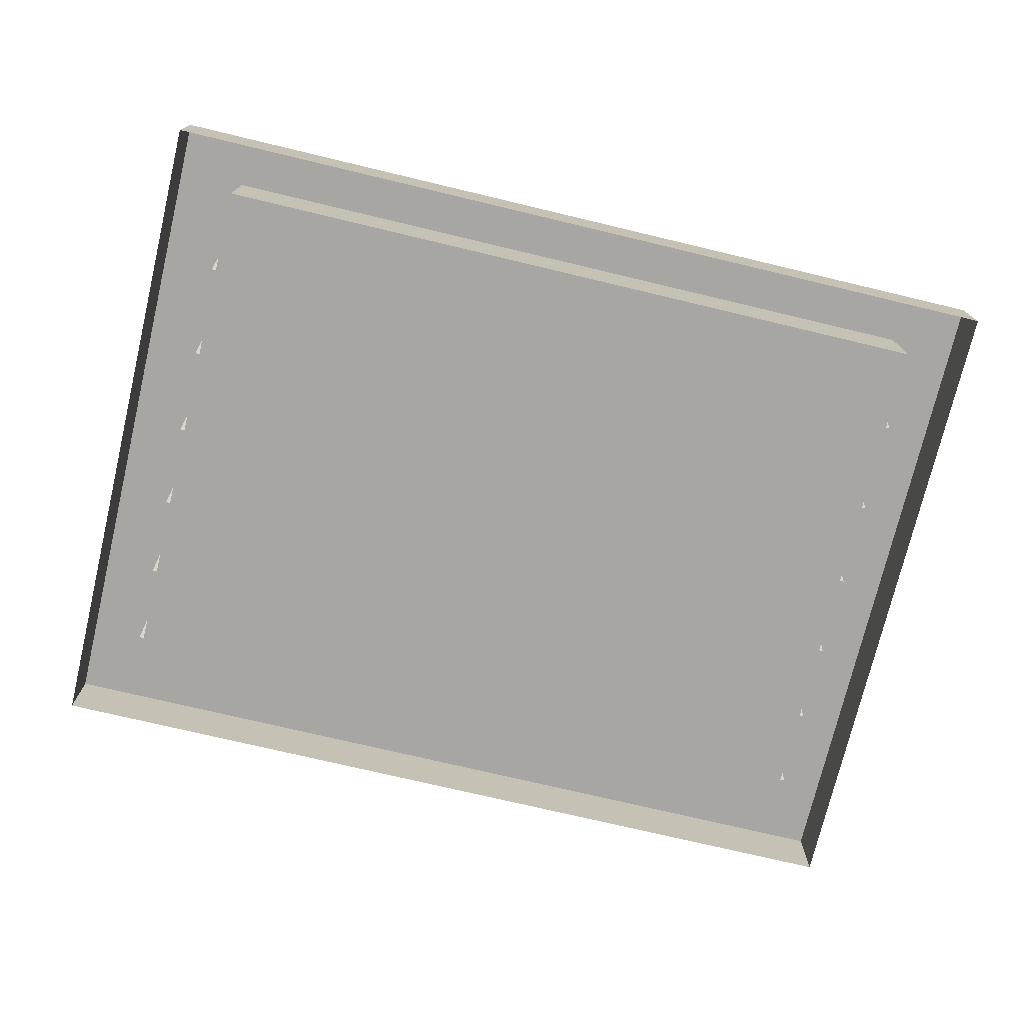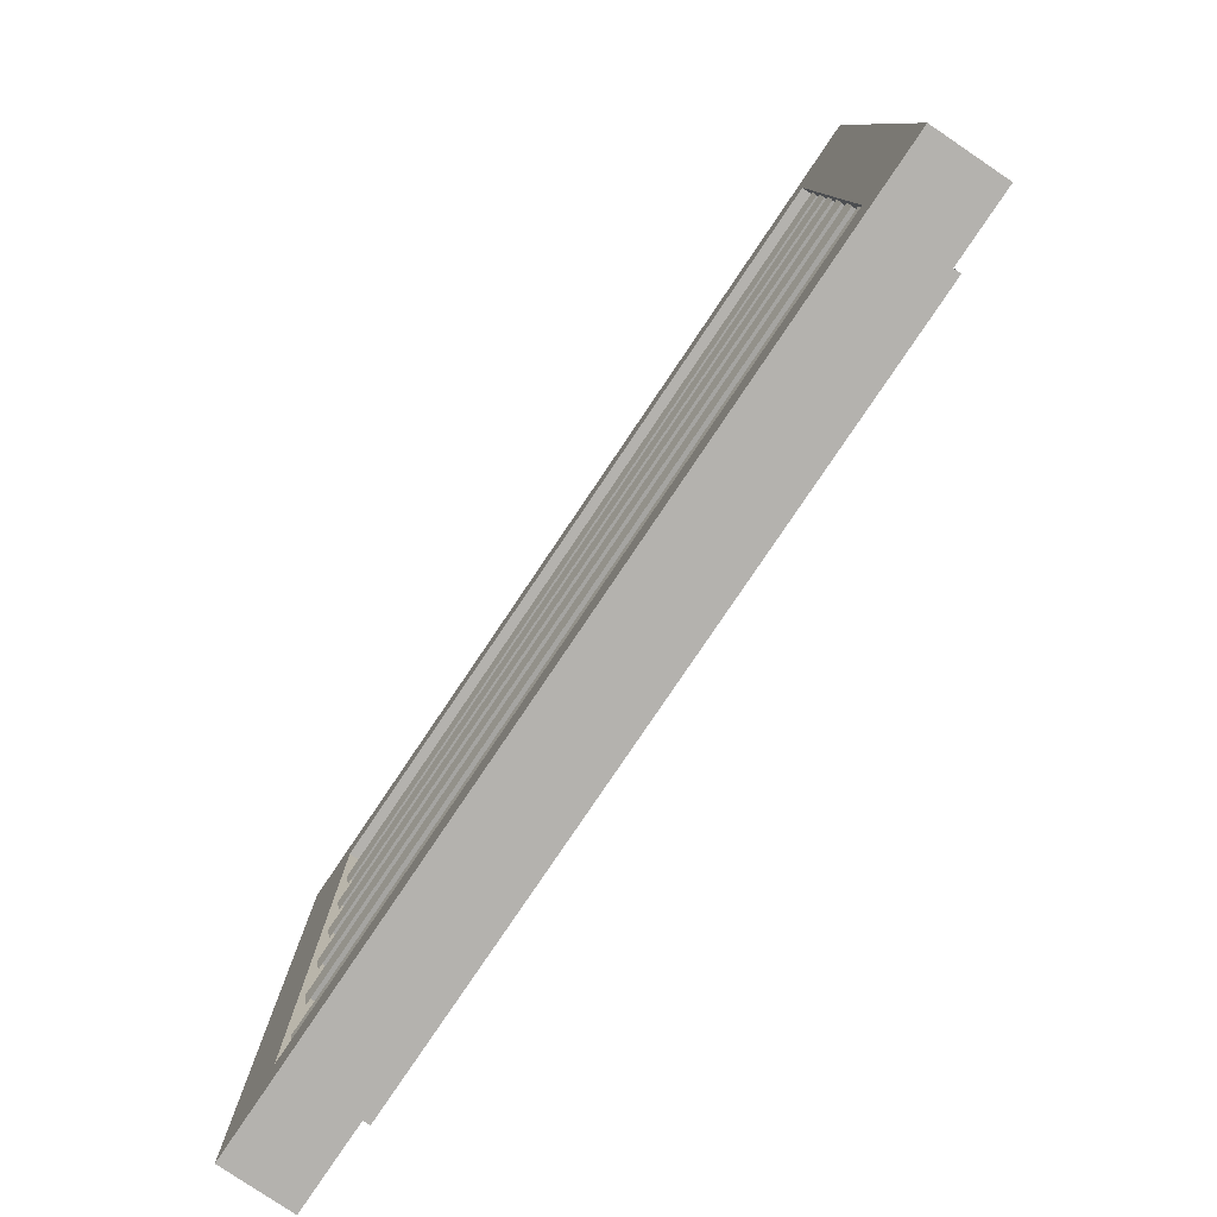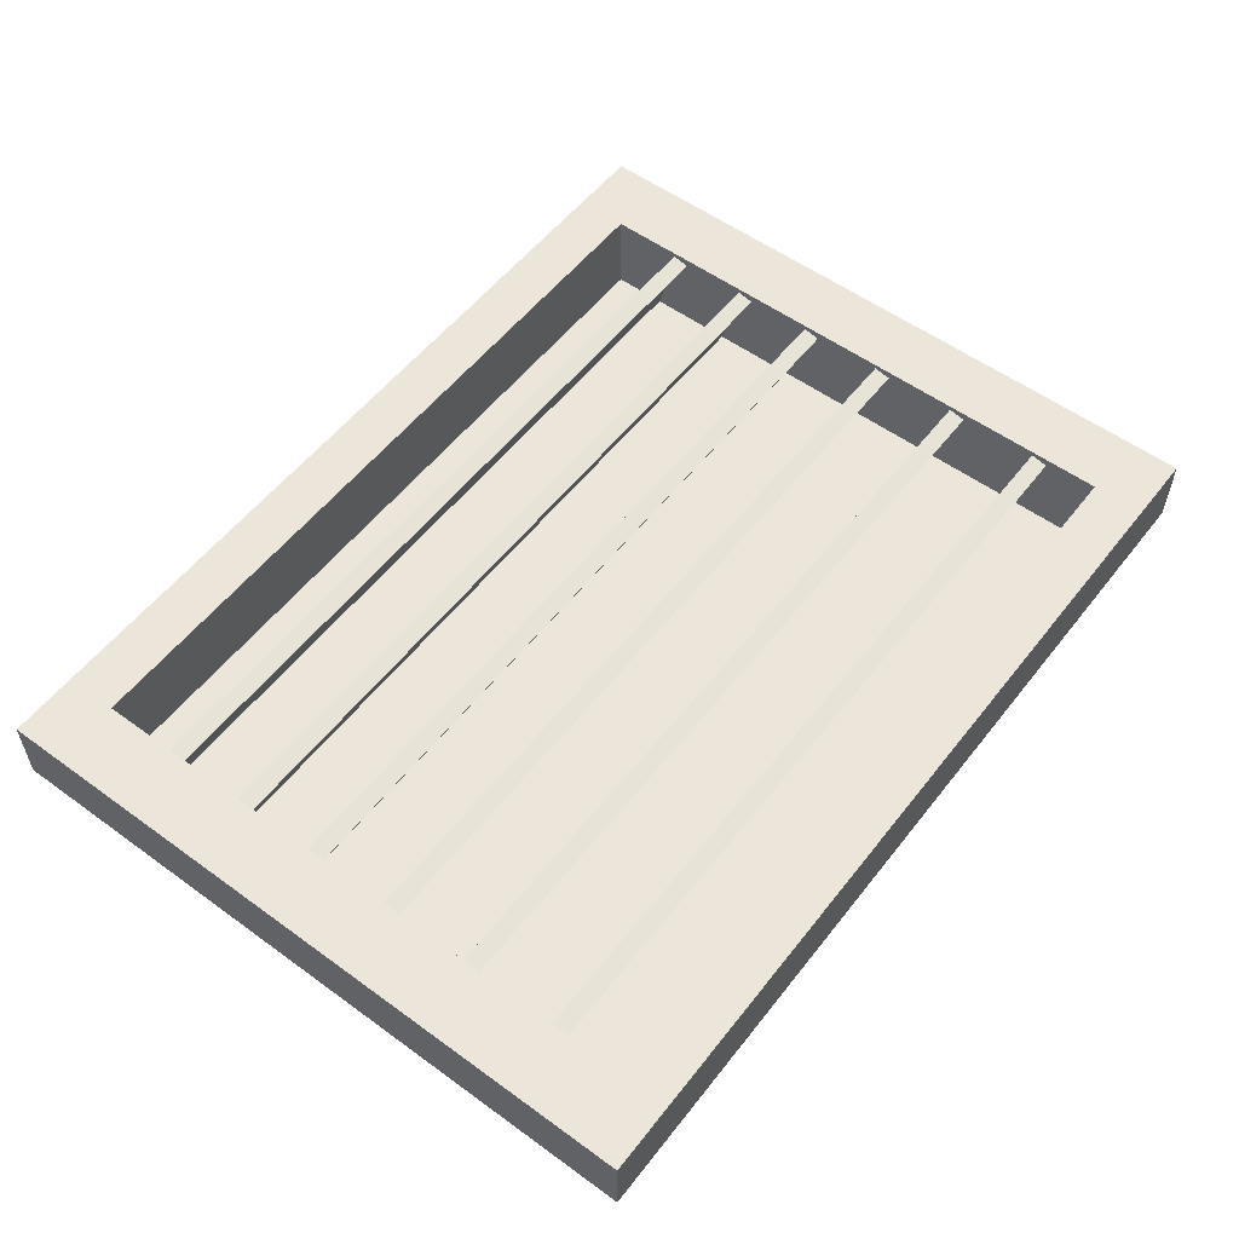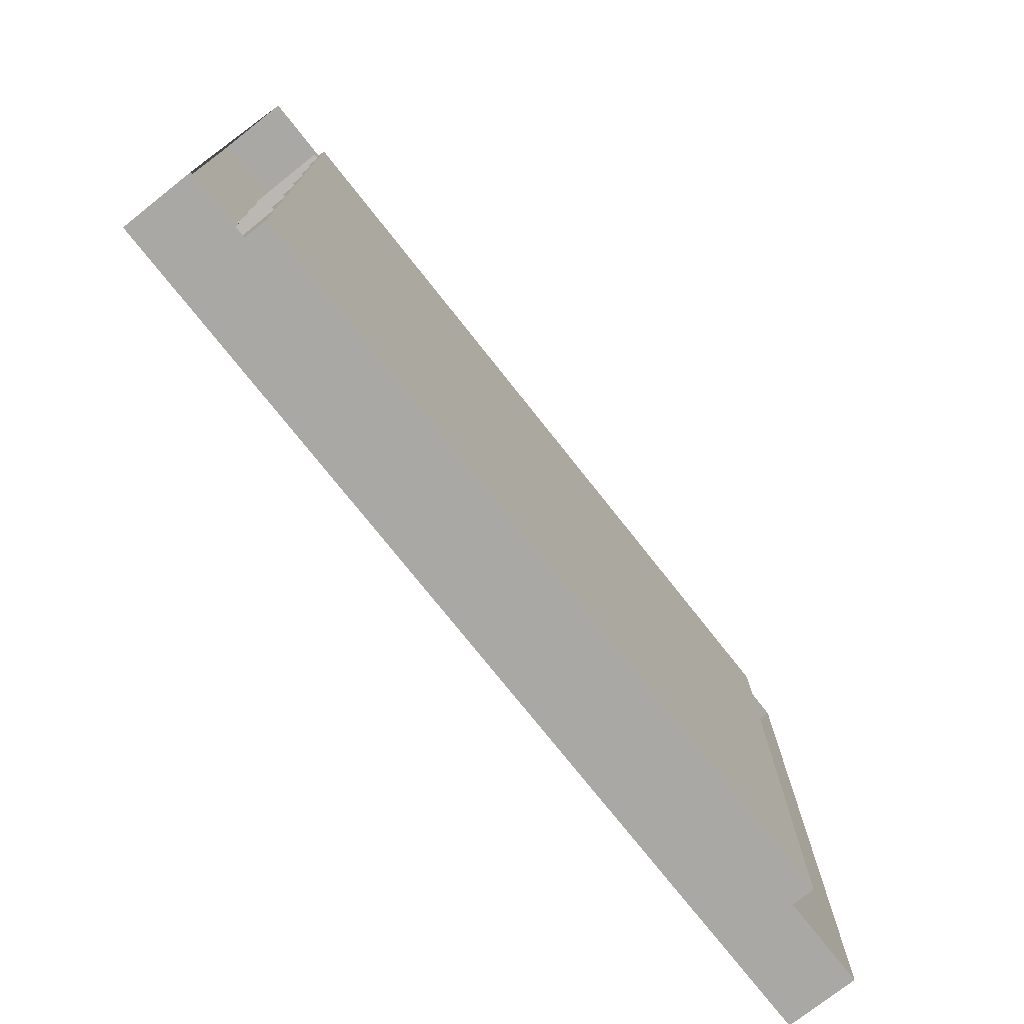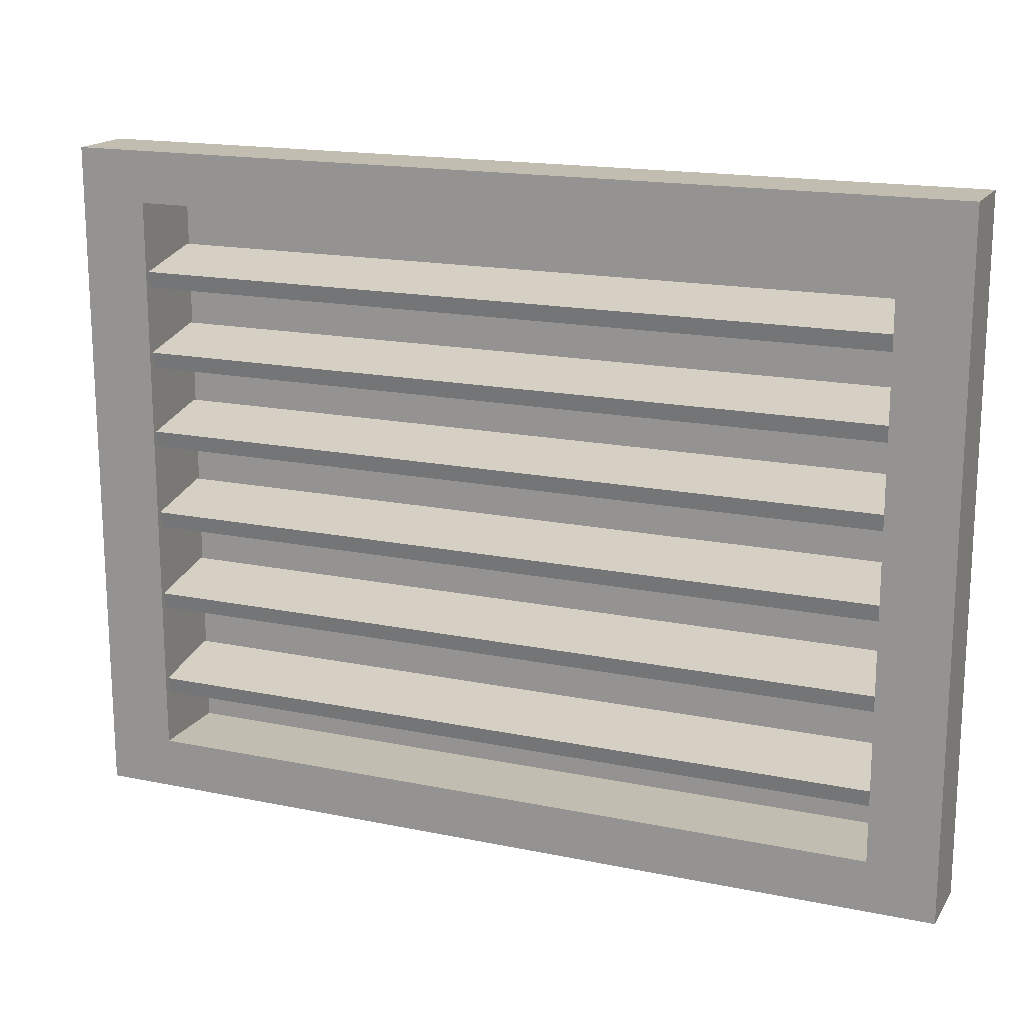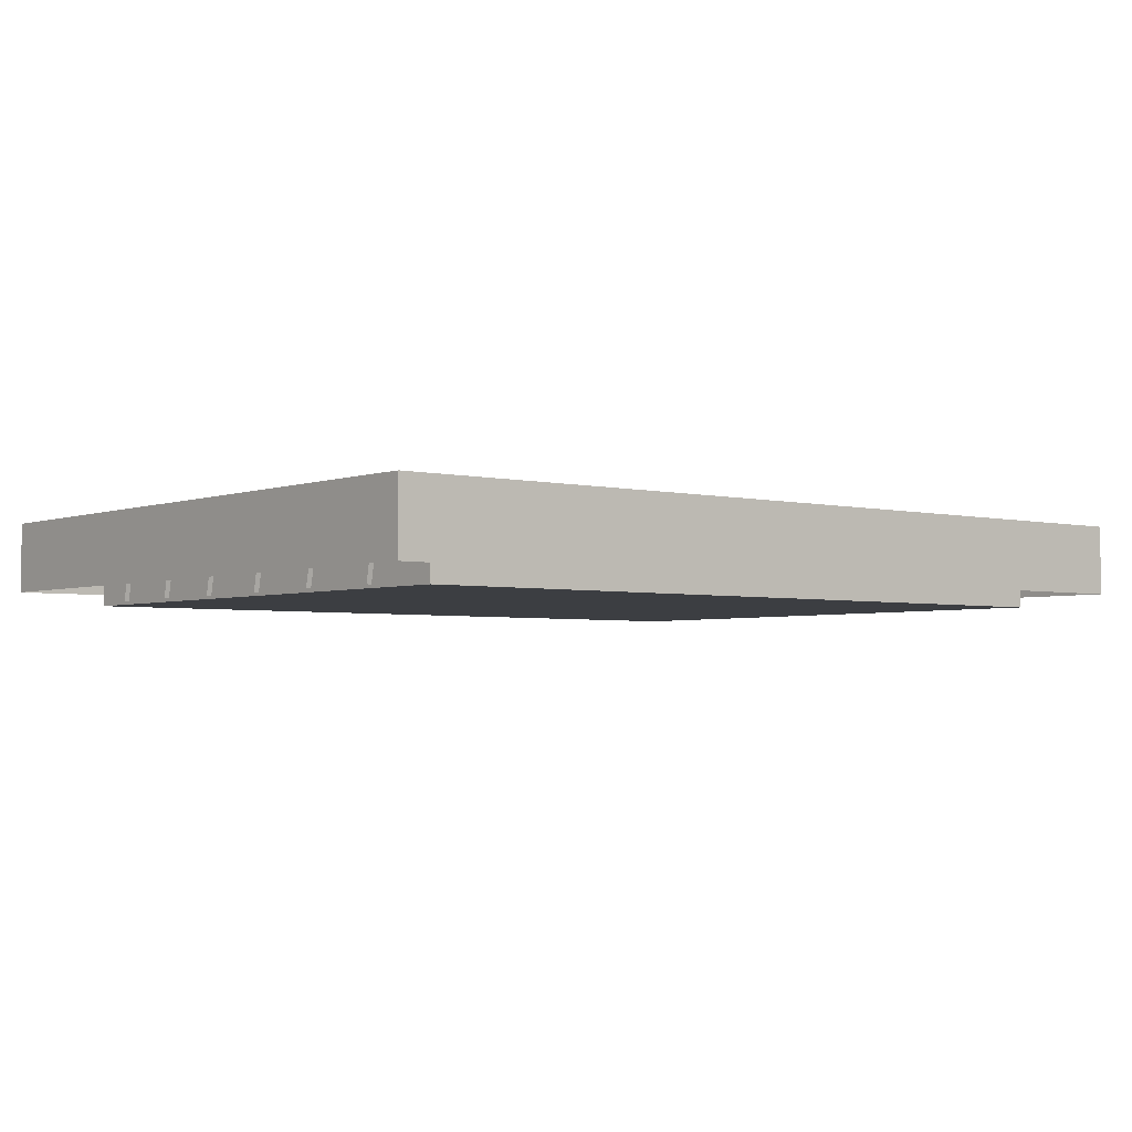
<metadata>
{"format":"obj","ext":"obj","renderer":"f3d","projection":"perspective","resolution":1024,"background":"white","views":[{"elev":-74.2,"azim":-13.4,"up":"+Z"},{"elev":-79.7,"azim":56.0,"up":"+Y"},{"elev":55.5,"azim":-52.6,"up":"+Z"},{"elev":-75.2,"azim":128.3,"up":"+Y"},{"elev":17.0,"azim":22.6,"up":"+Y"},{"elev":-3.4,"azim":-39.3,"up":"+Z"}]}
</metadata>
<code>
g default
v -0.9085 0.2716 0.06492
v 0.9085 0.2716 0.06492
v -0.9085 0.3107 0.07301
v 0.9085 0.3107 0.07301
v -0.9085 0.3484 -0.1092
v 0.9085 0.3484 -0.1092
g pCube5 group1
f 1 2 4 3
f 3 4 6 5
g default
v -0.9085 0.9112 0.06492
v 0.9085 0.9112 0.06492
v -0.9085 0.9503 0.07301
v 0.9085 0.9503 0.07301
v -0.9085 0.988 -0.1092
v 0.9085 0.988 -0.1092
g group1 pCube2
f 7 8 10 9
f 9 10 12 11
g default
v -0.9085 1.303 0.06492
v 0.9085 1.303 0.06492
v -0.9085 1.342 0.07301
v 0.9085 1.342 0.07301
v -0.9085 1.38 -0.1092
v 0.9085 1.38 -0.1092
g group1 pCube7
f 13 14 16 15
f 15 16 18 17
g default
v -0.9085 0.4966 0.06492
v 0.9085 0.4966 0.06492
v -0.9085 0.5356 0.07301
v 0.9085 0.5356 0.07301
v -0.9085 0.5734 -0.1092
v 0.9085 0.5734 -0.1092
g group1 pCube4
f 19 20 22 21
f 21 22 24 23
g default
v -0.9085 0.7067 0.06492
v 0.9085 0.7067 0.06492
v -0.9085 0.7457 0.07301
v 0.9085 0.7457 0.07301
v -0.9085 0.7835 -0.1092
v 0.9085 0.7835 -0.1092
g group1 pCube6
f 25 26 28 27
f 27 28 30 29
g default
v -0.9085 1.107 0.06492
v 0.9085 1.107 0.06492
v -0.9085 1.146 0.07301
v 0.9085 1.146 0.07301
v -0.9085 1.184 -0.1092
v 0.9085 1.184 -0.1092
g group1 pCube3
f 31 32 34 33
f 33 34 36 35
g default
v -0.8967 0.1454 -0.1168
v 0.8967 0.1454 -0.1168
v 0.8967 1.508 -0.1168
v -0.8967 1.508 -0.1168
g group1 polySurface1 pCube1
f 37 38 39 40
g default
v -1.057 0.02332 0.08378
v 1.057 0.02332 0.08378
v -1.057 1.63 0.08378
v 1.057 1.63 0.08378
v -1.057 1.63 -0.08378
v 1.057 1.63 -0.08378
v -1.057 0.02332 -0.08378
v 1.057 0.02332 -0.08378
v -0.8967 0.1454 0.08378
v 0.8967 0.1454 0.08378
v 0.8967 1.508 0.08378
v -0.8967 1.508 0.08378
v -0.8967 0.1454 -0.1168
v 0.8967 0.1454 -0.1168
v 0.8967 1.508 -0.1168
v -0.8967 1.508 -0.1168
g group1 pCube1 polySurface2
f 43 44 46 45
f 47 48 42 41
f 42 48 46 44
f 47 41 43 45
f 41 42 50 49
f 42 44 51 50
f 44 43 52 51
f 43 41 49 52
f 49 50 54 53
f 50 51 55 54
f 51 52 56 55
f 52 49 53 56

</code>
